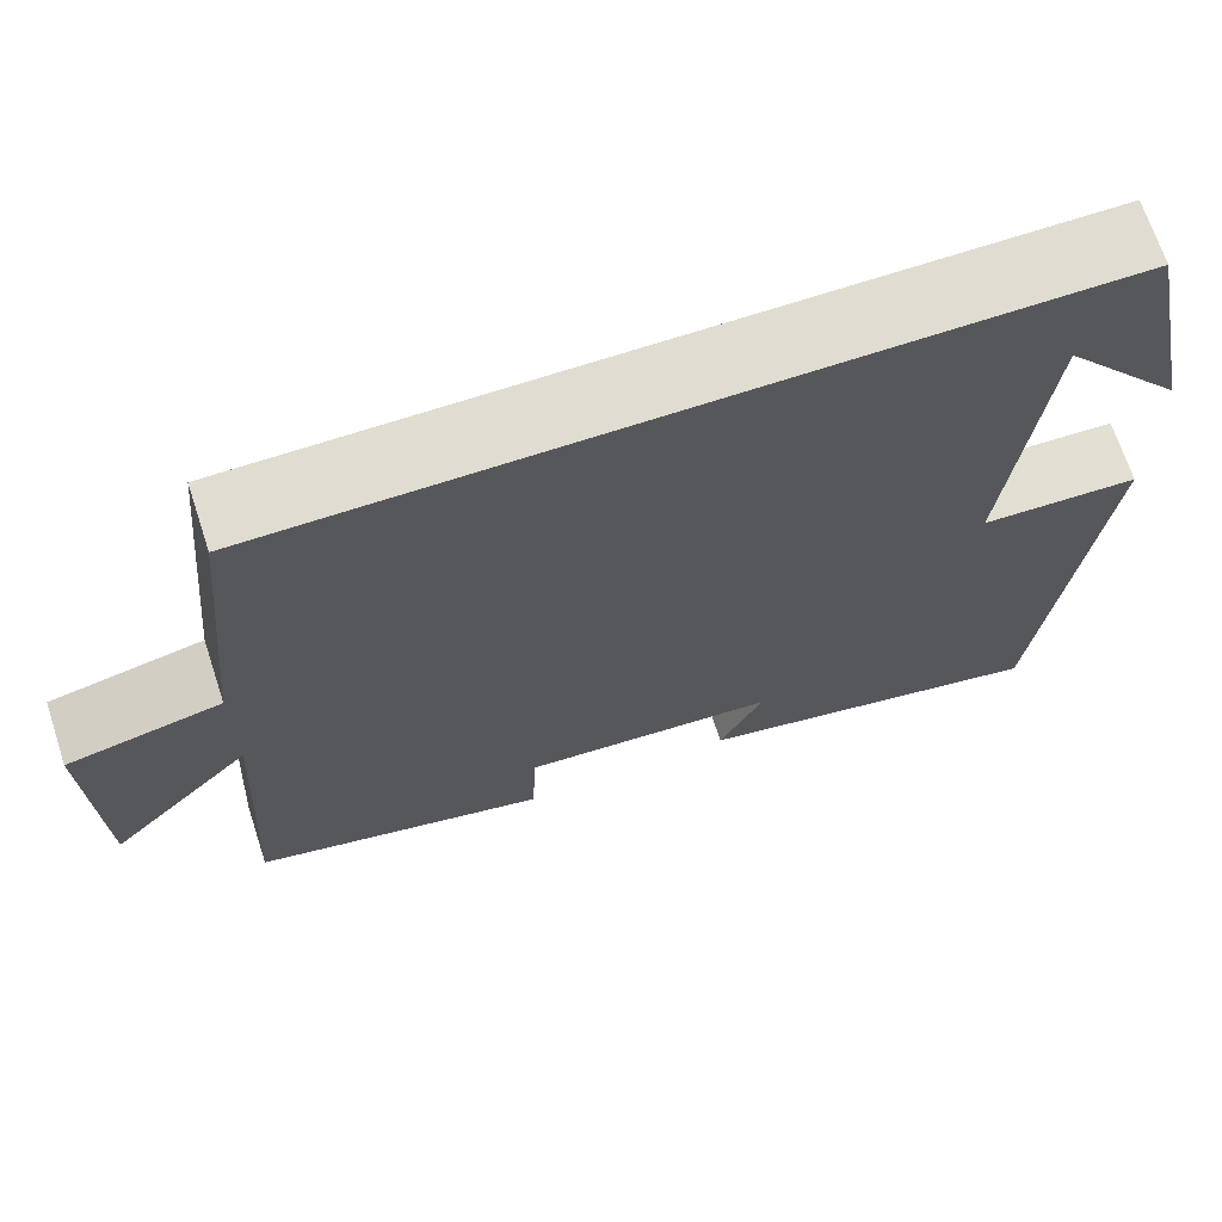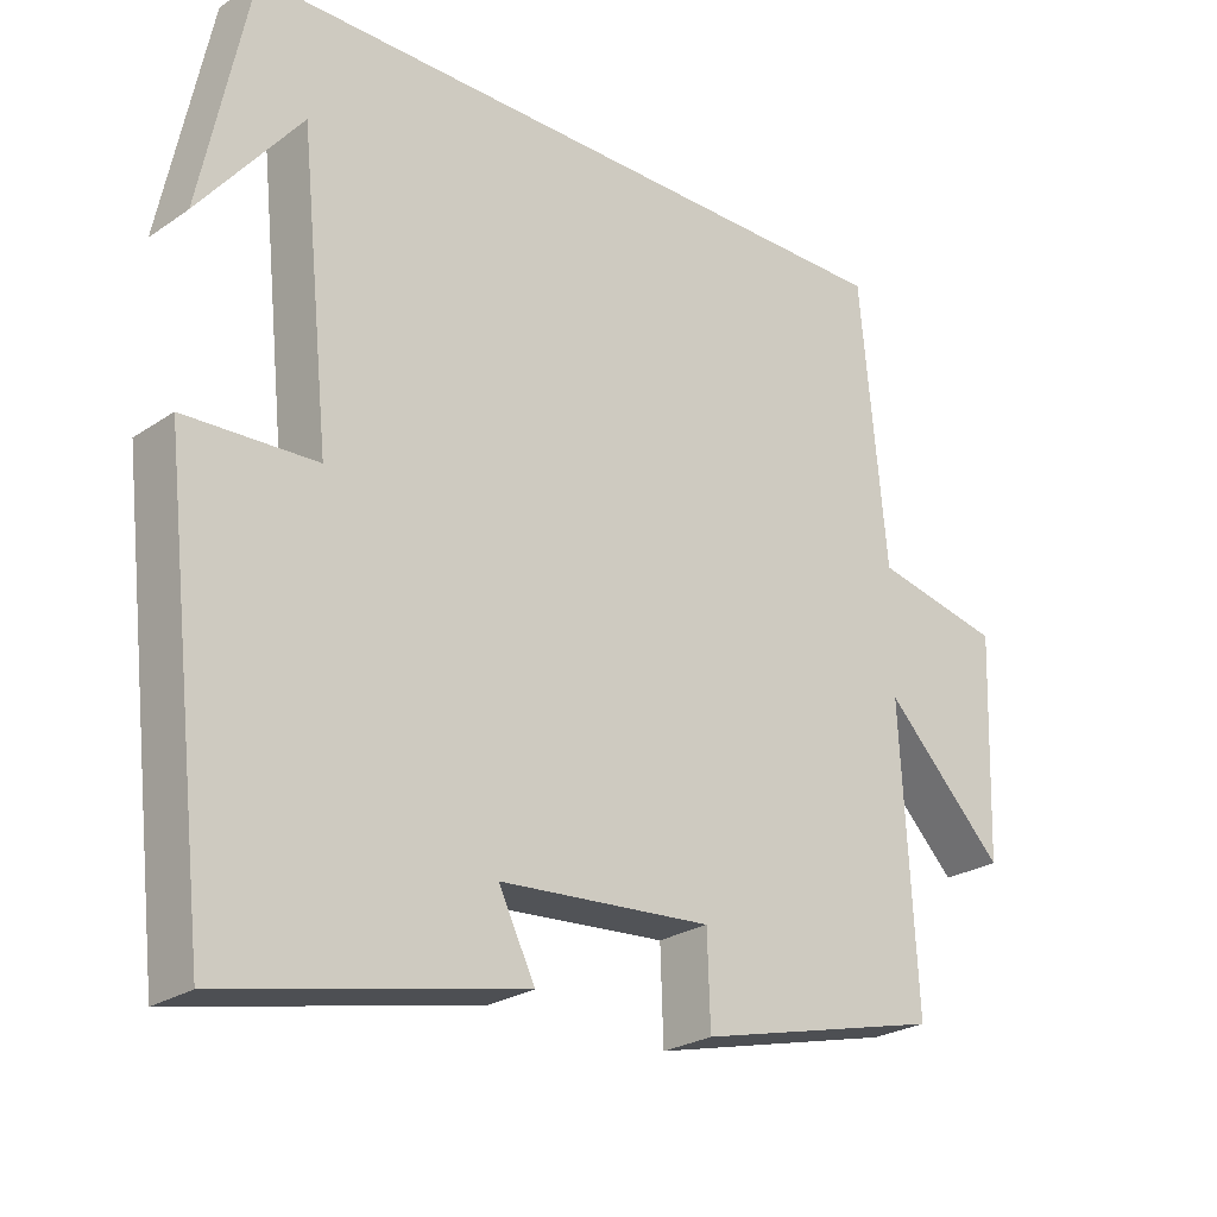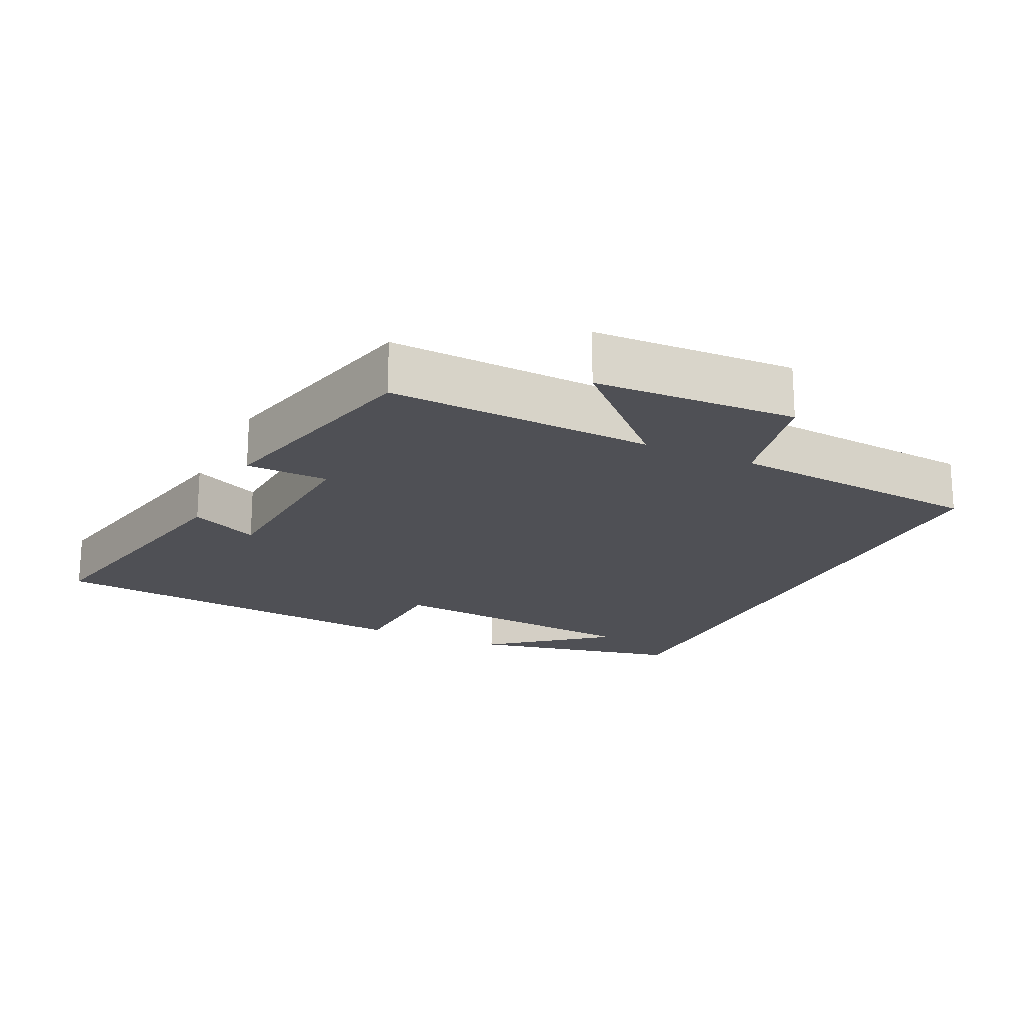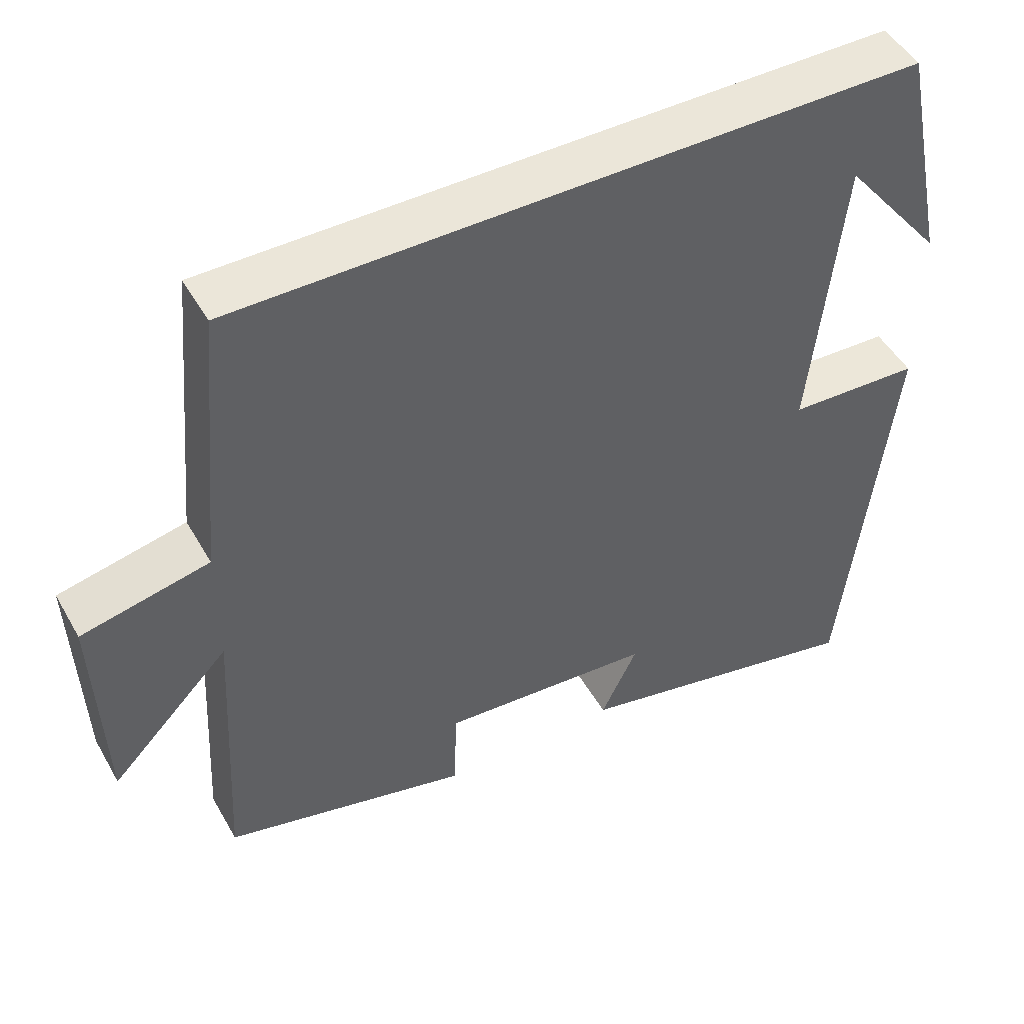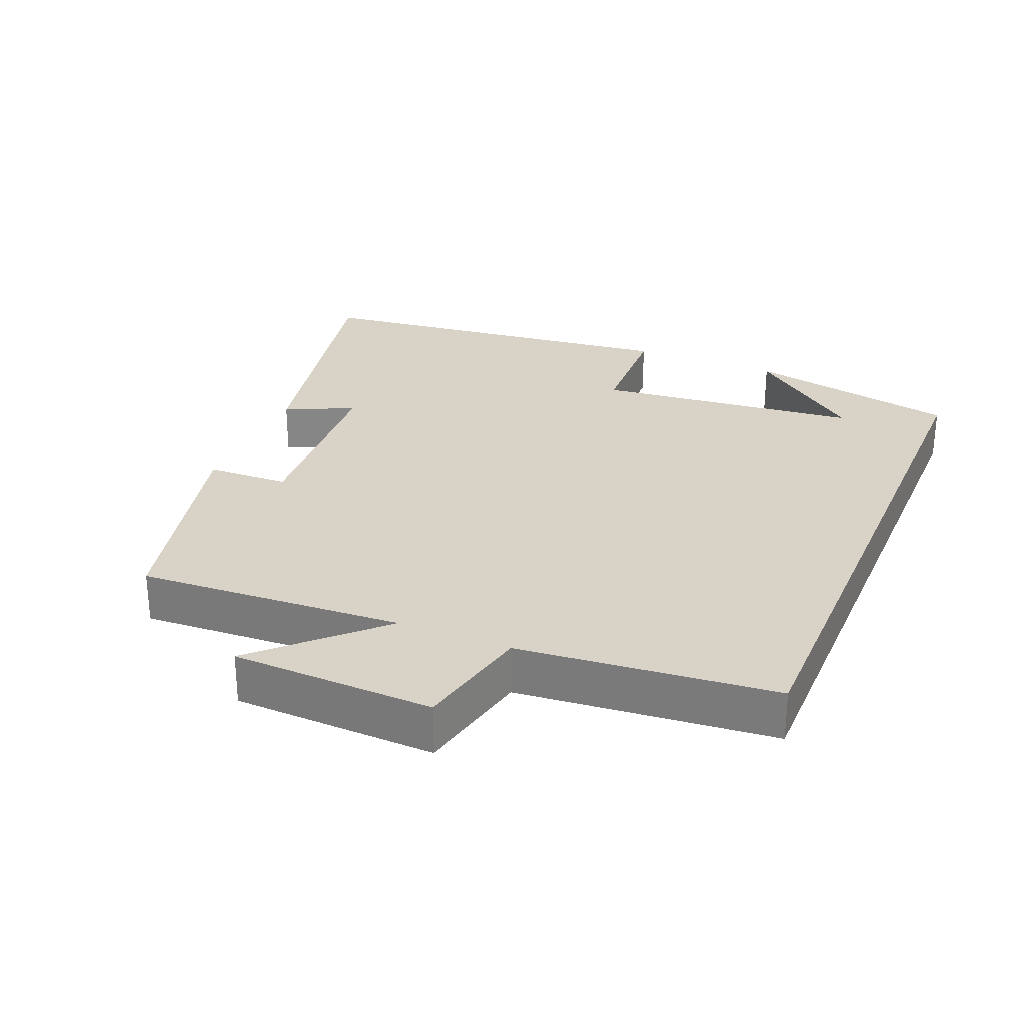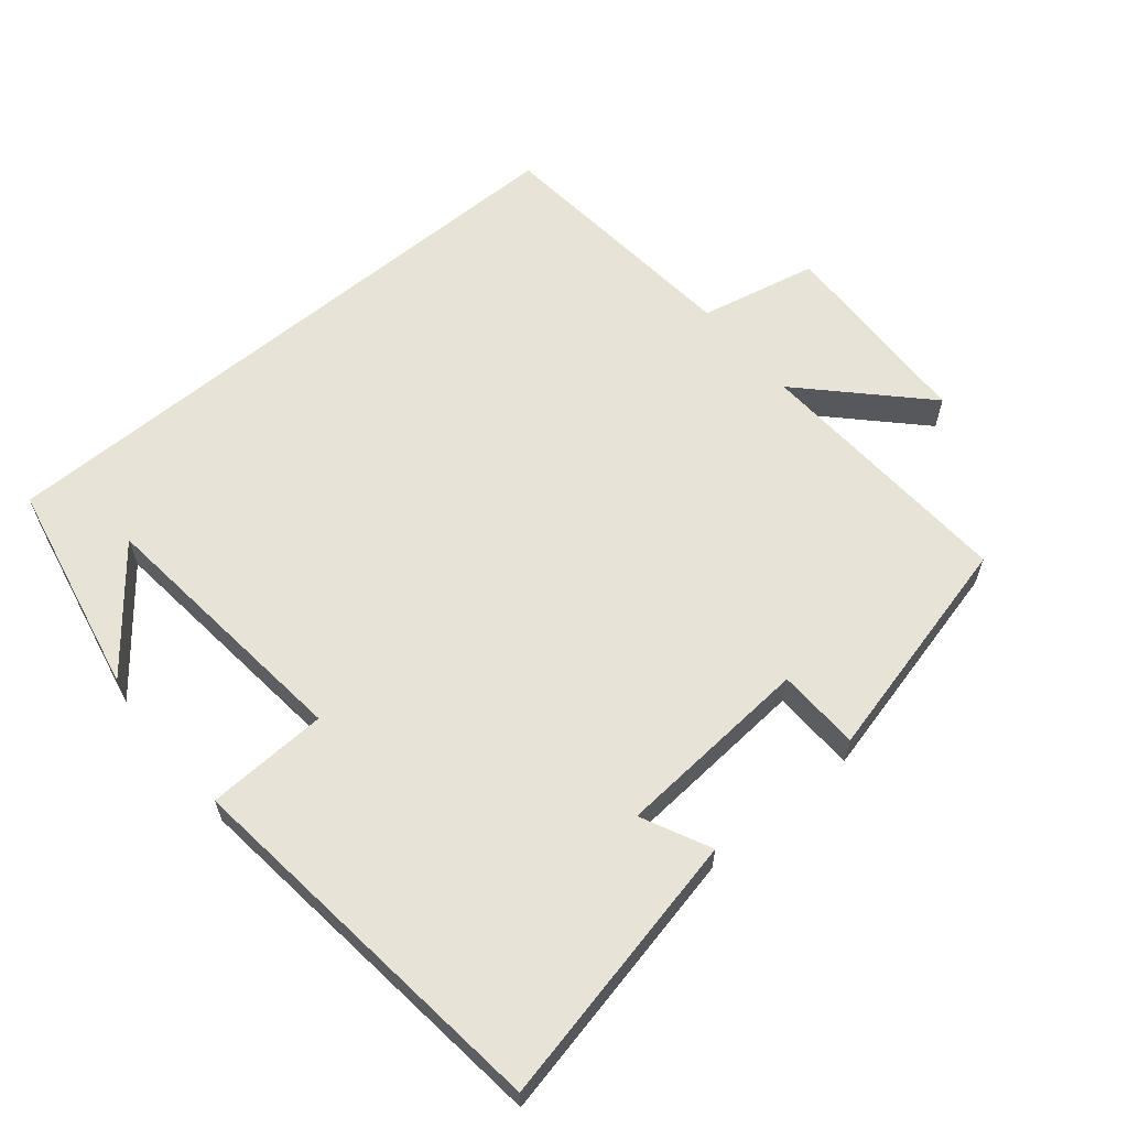
<metadata>
{"format":"obj","ext":"obj","renderer":"f3d","projection":"perspective","resolution":1024,"background":"white","views":[{"elev":69.1,"azim":-18.2,"up":"+Z"},{"elev":-24.9,"azim":137.5,"up":"+Z"},{"elev":-19.4,"azim":-115.1,"up":"+Y"},{"elev":48.4,"azim":-28.6,"up":"+Z"},{"elev":28.1,"azim":-67.4,"up":"+Y"},{"elev":61.9,"azim":140.2,"up":"+Y"}]}
</metadata>
<code>
v -0.521 0.07 -0.42
v -0.5 0.07 -0.036
v -0.659 0.07 -0.199
v -0.669 0.07 0.093
v -0.5 0.07 0.13
v -0.465 0.07 0.5
v 0.436 0.07 0.5
v 0.5 0.07 0.191
v 0.366 0.07 0.358
v 0.326 0.07 -0.026
v 0.5 0.07 -0.033
v 0.437 0.07 -0.583
v 0.044 0.07 -0.5
v 0.092 0.07 -0.401
v -0.19 0.07 -0.381
v -0.194 0.07 -0.5
v -0.521 0 -0.42
v -0.5 0 -0.036
v -0.659 0 -0.199
v -0.669 0 0.093
v -0.5 0 0.13
v -0.465 0 0.5
v 0.436 0 0.5
v 0.5 0 0.191
v 0.366 0 0.358
v 0.326 0 -0.026
v 0.5 0 -0.033
v 0.437 0 -0.583
v 0.044 0 -0.5
v 0.092 0 -0.401
v -0.19 0 -0.381
v -0.194 0 -0.5
f 15 16 1 2
f 14 15 2
f 12 13 14
f 11 12 14
f 10 11 14
f 9 10 14 2
f 7 8 9
f 7 9 2
f 6 7 2
f 5 6 2
f 2 3 4 5
f 18 17 32 31
f 18 31 30
f 30 29 28
f 30 28 27
f 30 27 26
f 18 30 26 25
f 25 24 23
f 18 25 23
f 18 23 22
f 18 22 21
f 21 20 19 18
f 1 17 18 2
f 2 18 19 3
f 3 19 20 4
f 4 20 21 5
f 5 21 22 6
f 6 22 23 7
f 7 23 24 8
f 8 24 25 9
f 9 25 26 10
f 10 26 27 11
f 11 27 28 12
f 12 28 29 13
f 13 29 30 14
f 14 30 31 15
f 15 31 32 16
f 16 32 17 1

</code>
